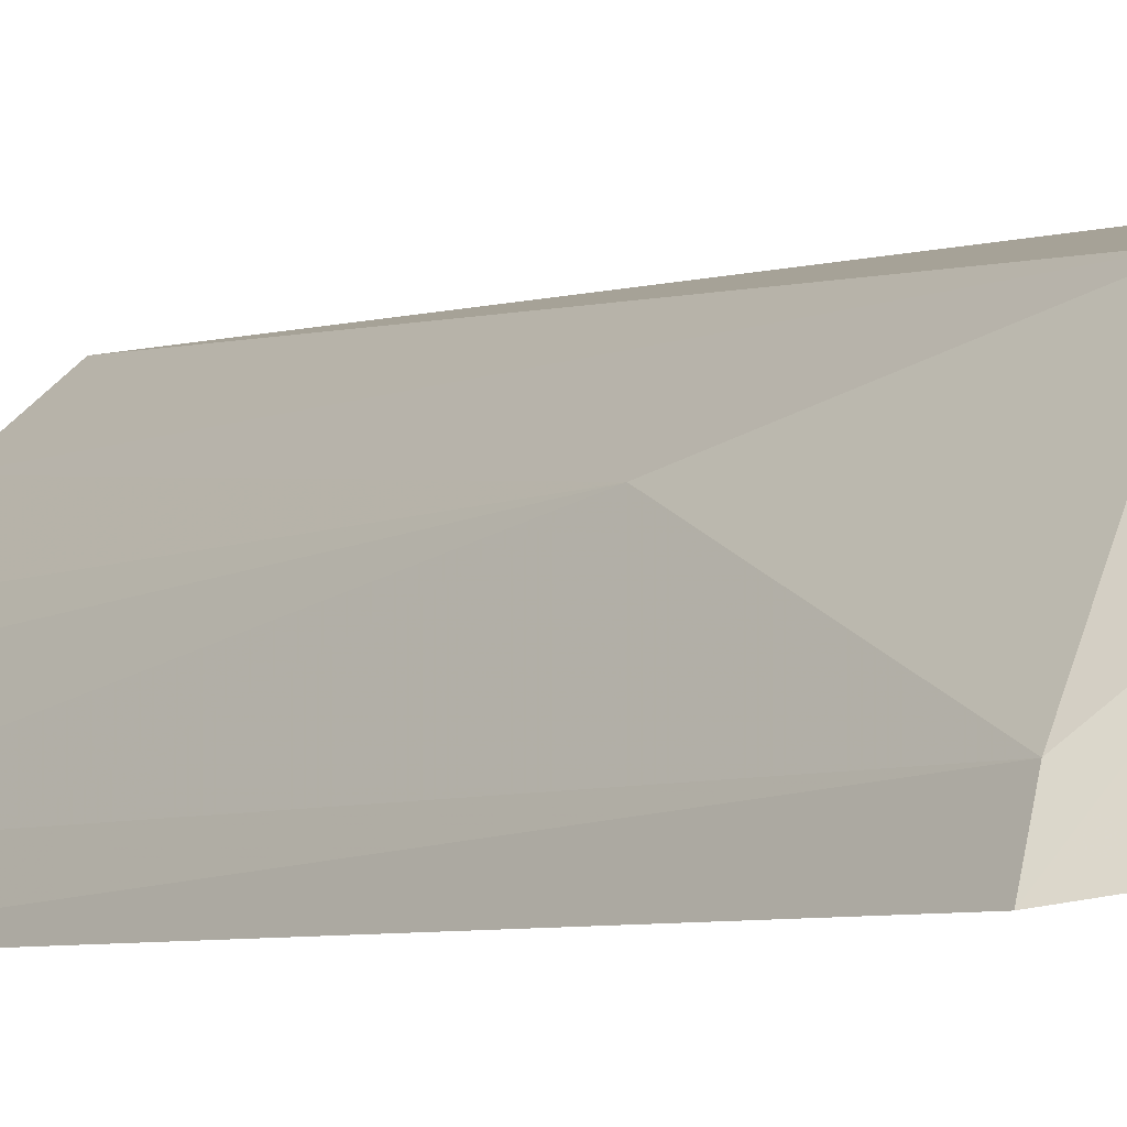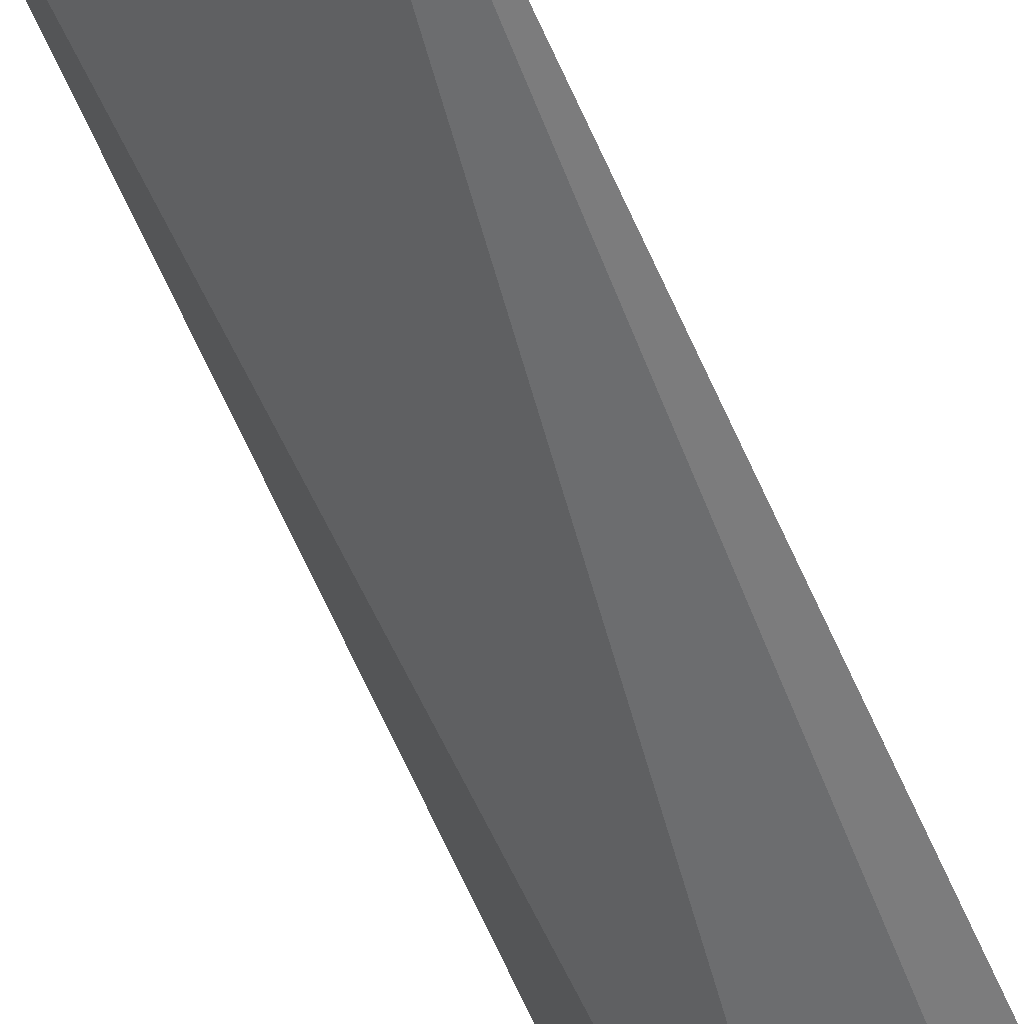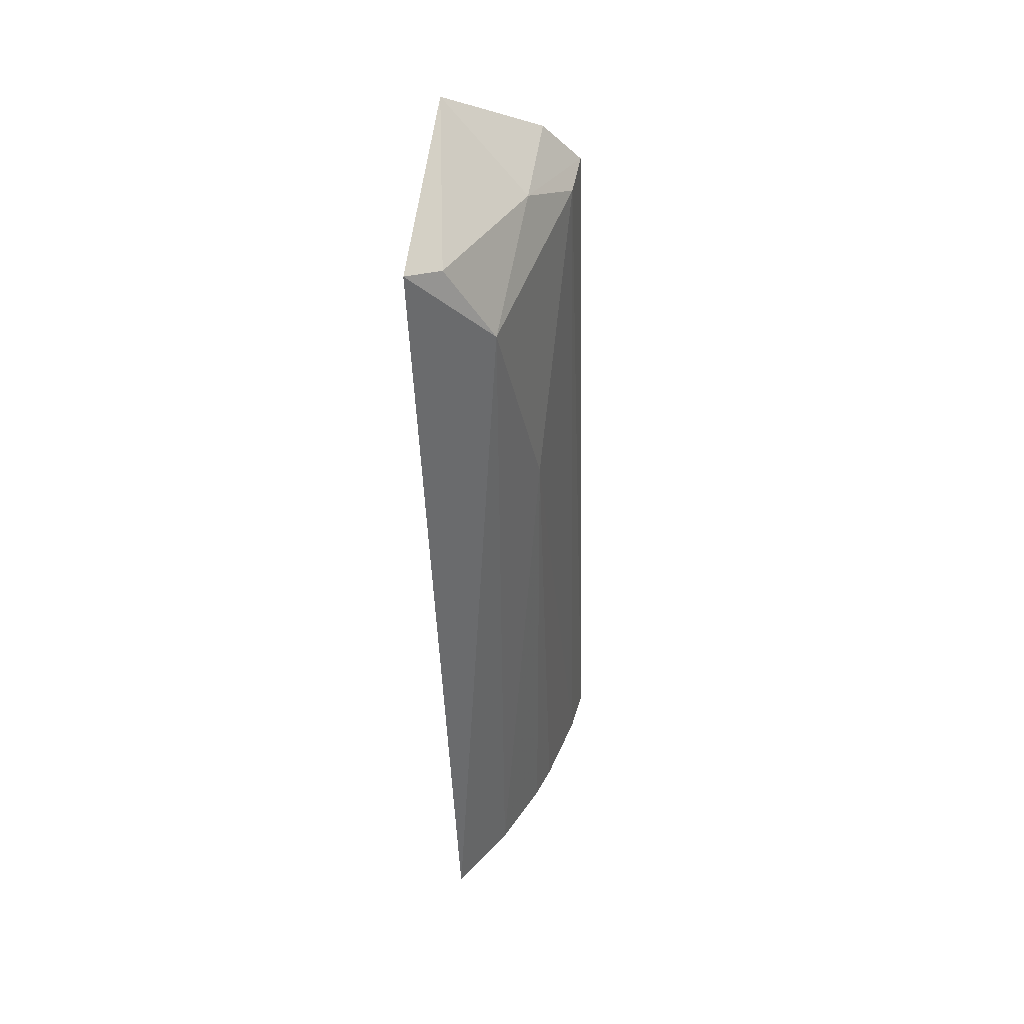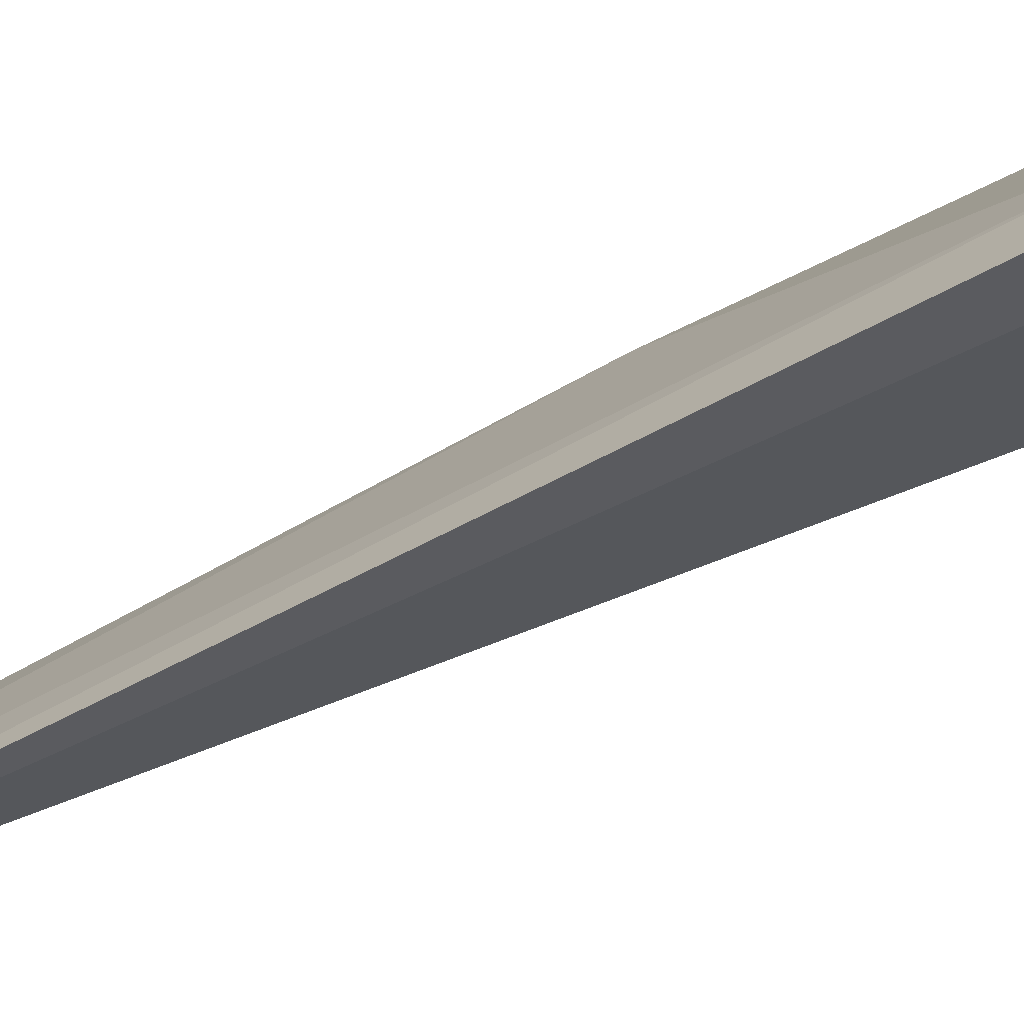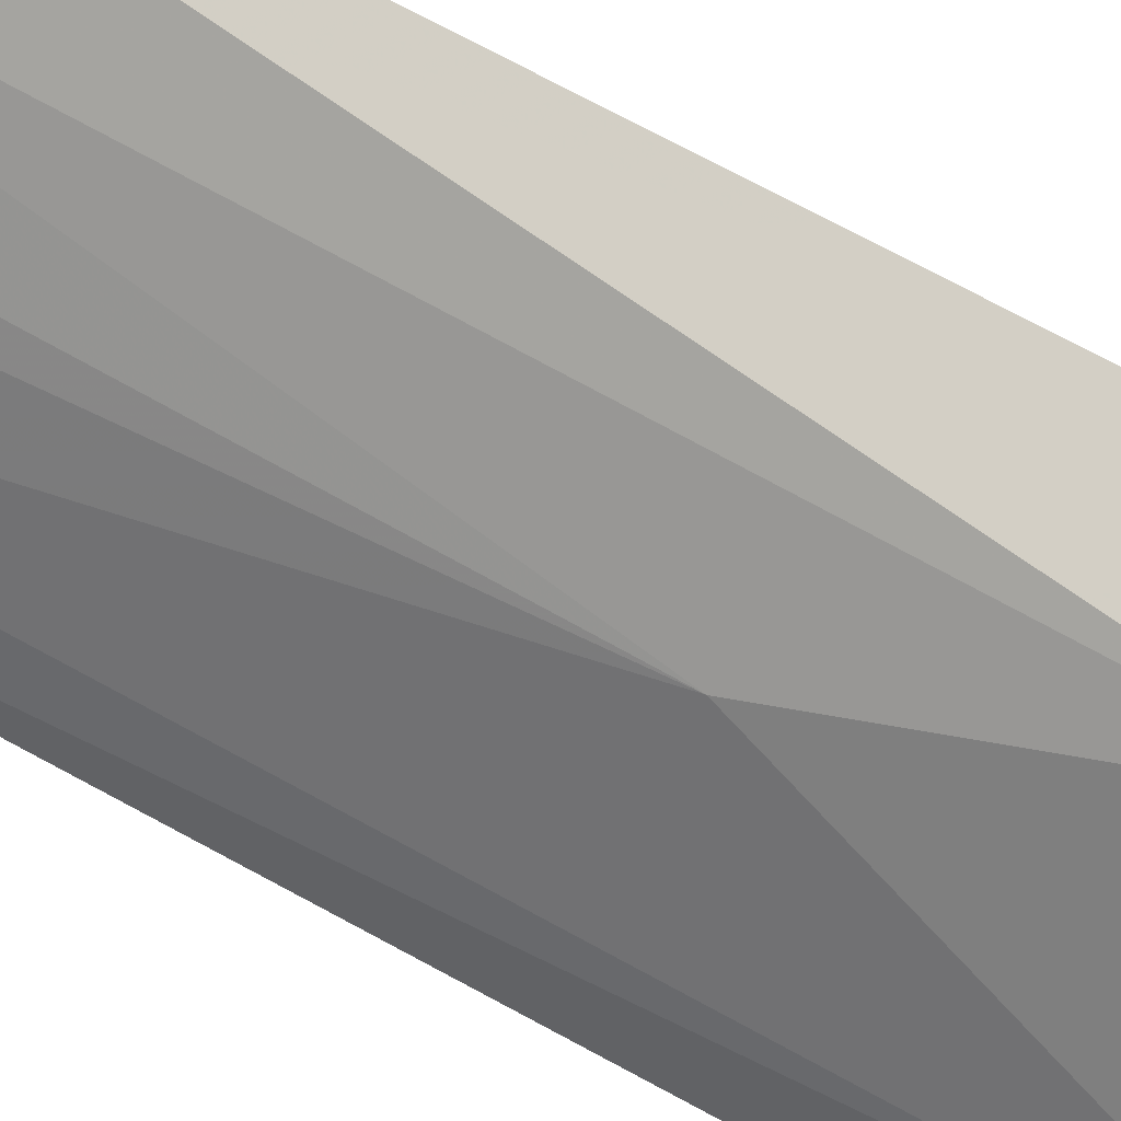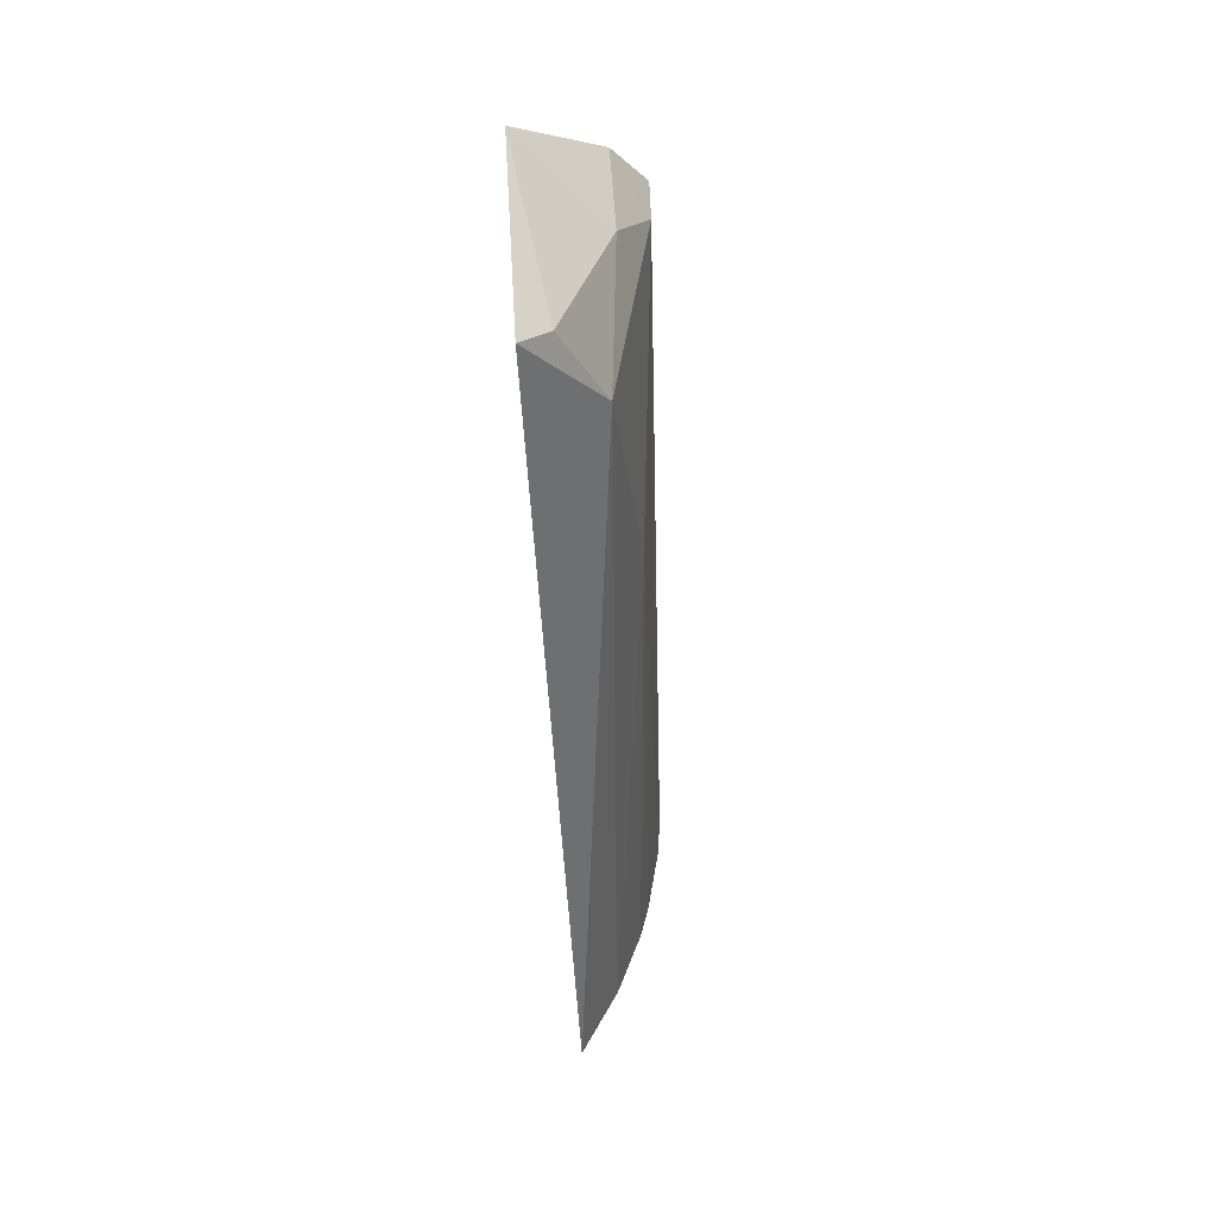
<metadata>
{"format":"obj","ext":"obj","renderer":"f3d","projection":"perspective","resolution":1024,"background":"white","views":[{"elev":-6.1,"azim":-35.5,"up":"+Y"},{"elev":-66.2,"azim":-153.9,"up":"+Y"},{"elev":42.5,"azim":168.9,"up":"+Z"},{"elev":-46.6,"azim":-54.4,"up":"+Y"},{"elev":63.3,"azim":-59.1,"up":"+Y"},{"elev":42.5,"azim":156.1,"up":"+Z"}]}
</metadata>
<code>
v -0.1347 0.02386 0.1805
v -0.09831 0.0889 -0.03788
v -0.1073 0.0347 0.1976
v -0.09102 0.07894 0.1784
v -0.1132 0.07383 0.1545
v -0.1264 0.04633 0.1751
v -0.1503 0.02407 -0.0379
v -0.1007 0.0742 0.1755
v -0.1453 0.02157 0.1686
v -0.1278 0.06044 -0.03792
v -0.1407 0.03262 0.1664
v -0.1145 0.07507 -0.03792
v -0.1273 0.05999 0.09814
v -0.1449 0.0351 -0.03791
v -0.1334 0.05312 -0.0378
f 3 2 4
f 5 4 2
f 6 1 3
f 7 2 3
f 7 3 1
f 8 6 3
f 8 3 4
f 8 4 5
f 8 5 6
f 9 7 1
f 9 1 6
f 11 9 6
f 11 6 5
f 11 7 9
f 12 5 2
f 12 2 7
f 13 11 5
f 13 12 10
f 13 5 12
f 14 7 11
f 14 11 13
f 14 12 7
f 14 10 12
f 15 14 13
f 15 13 10
f 15 10 14

</code>
